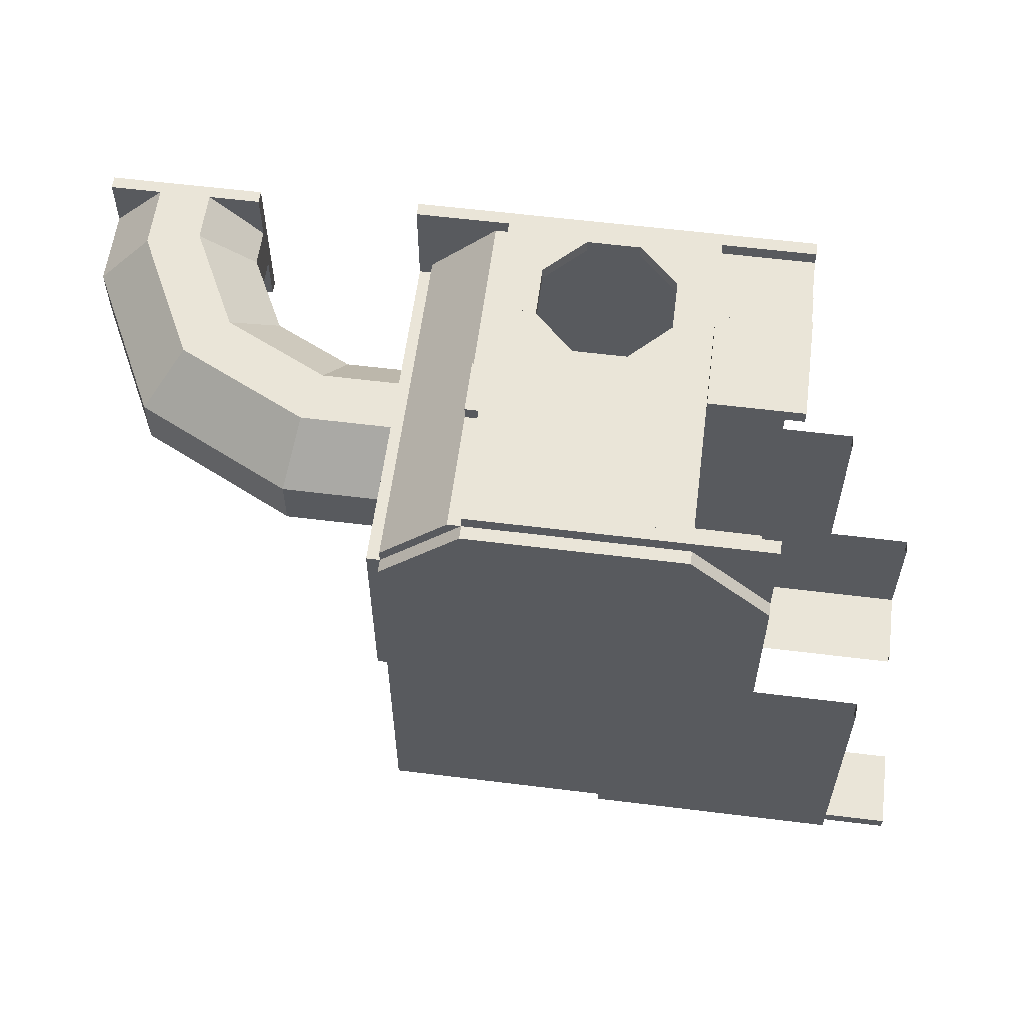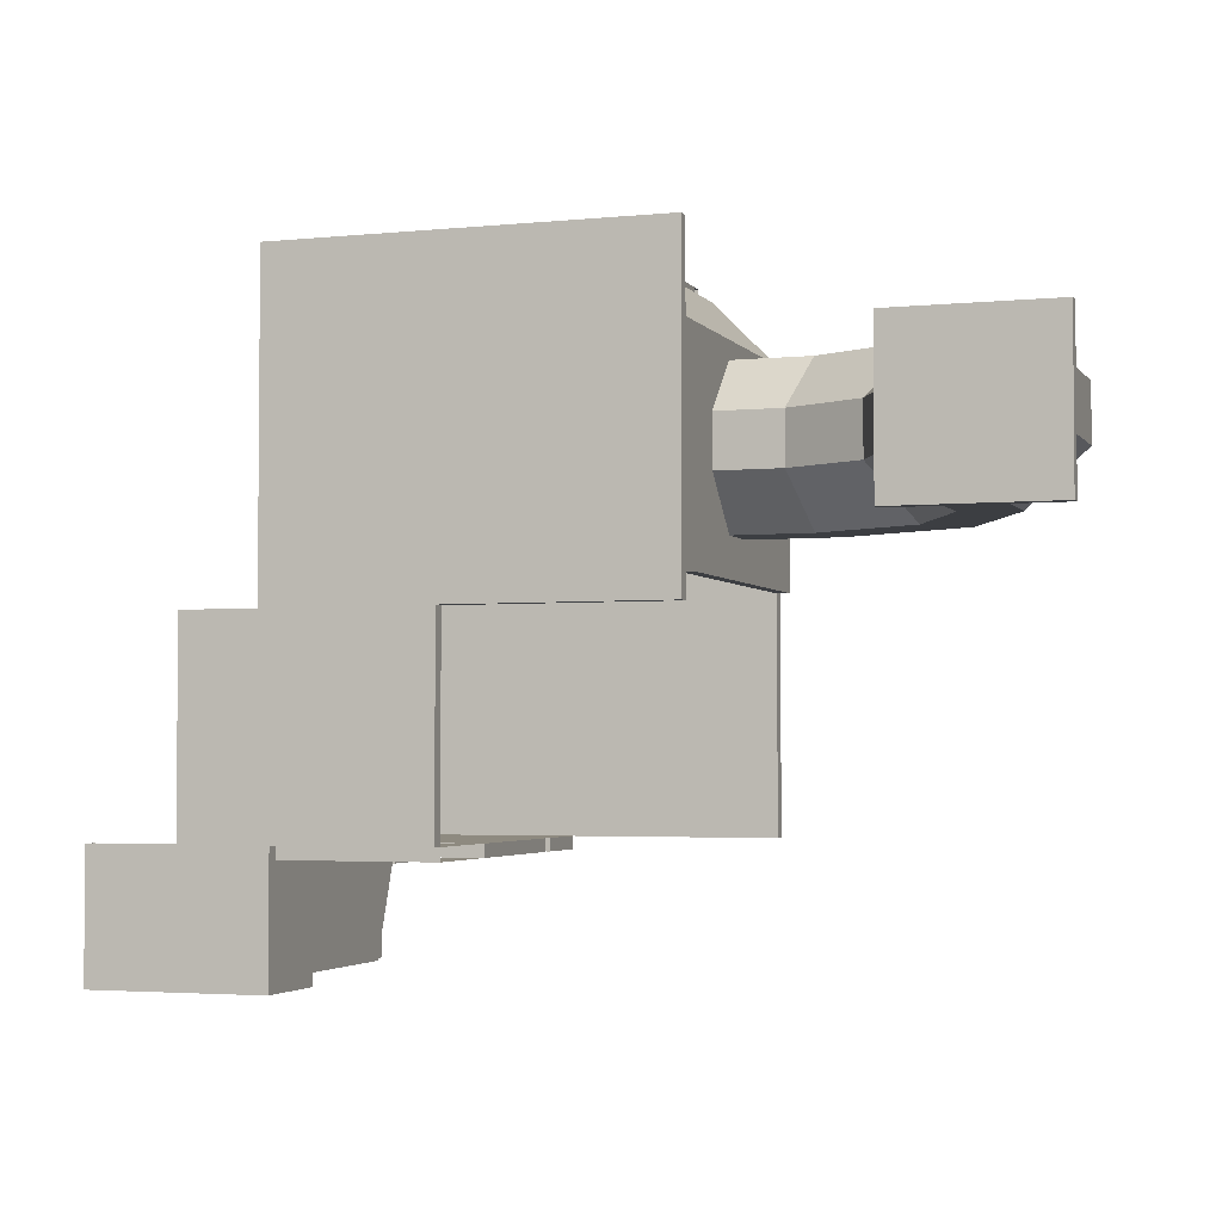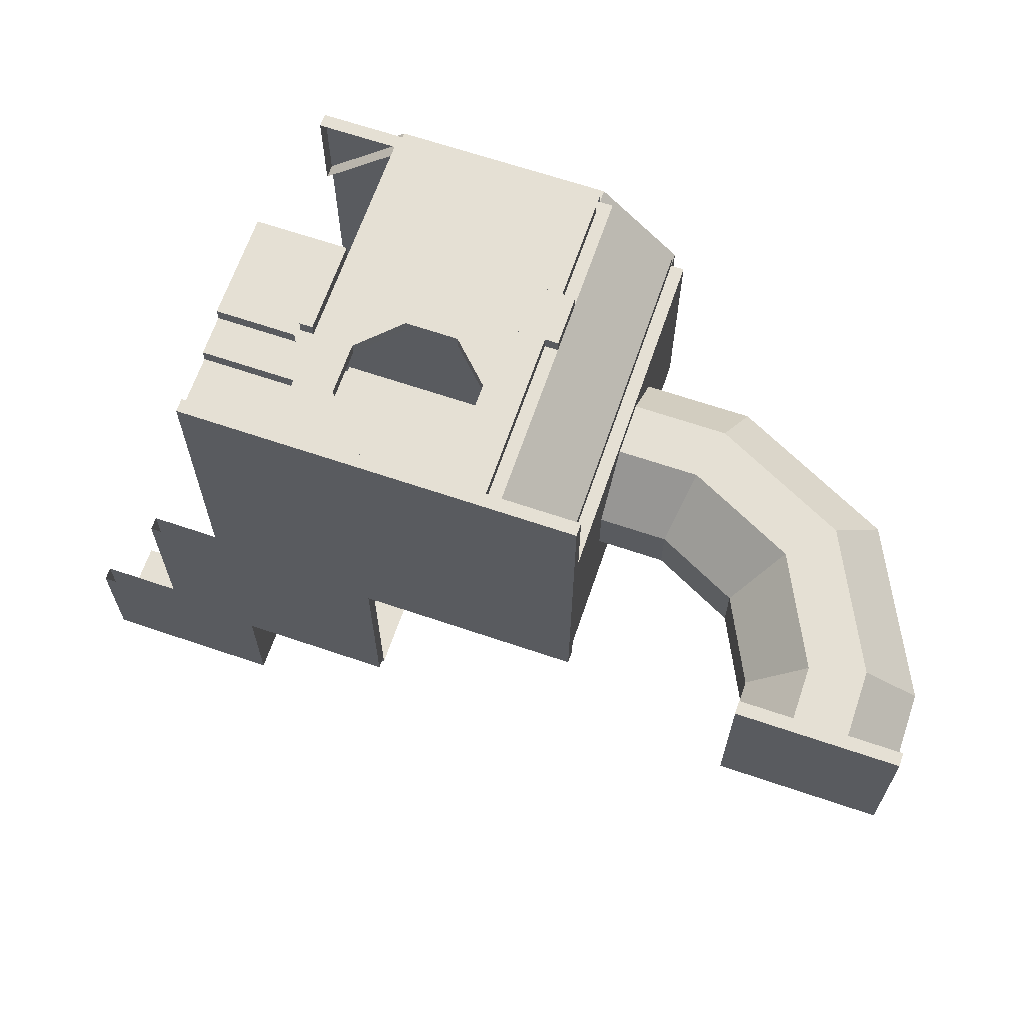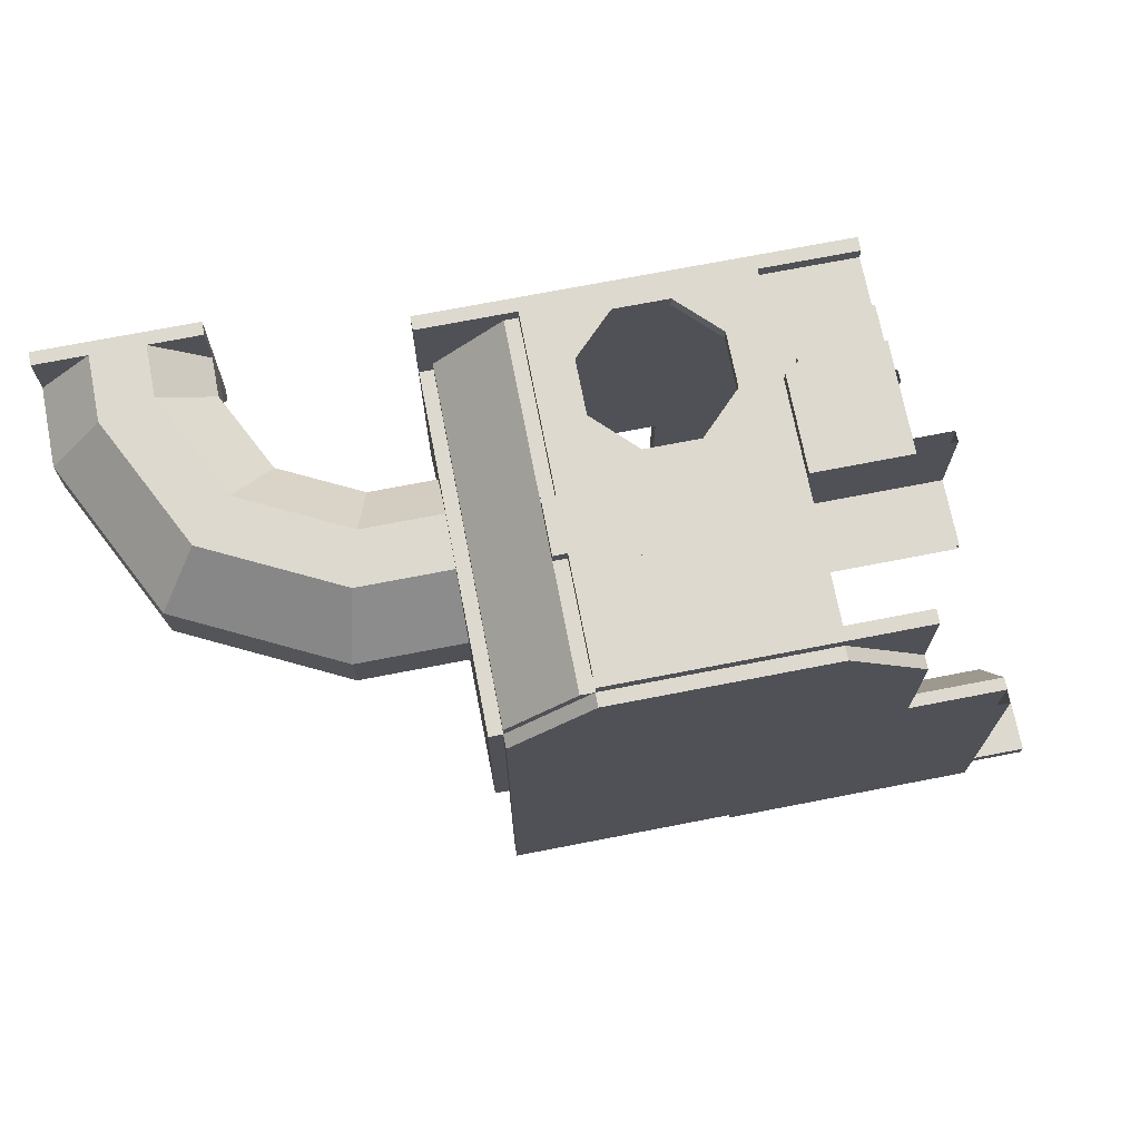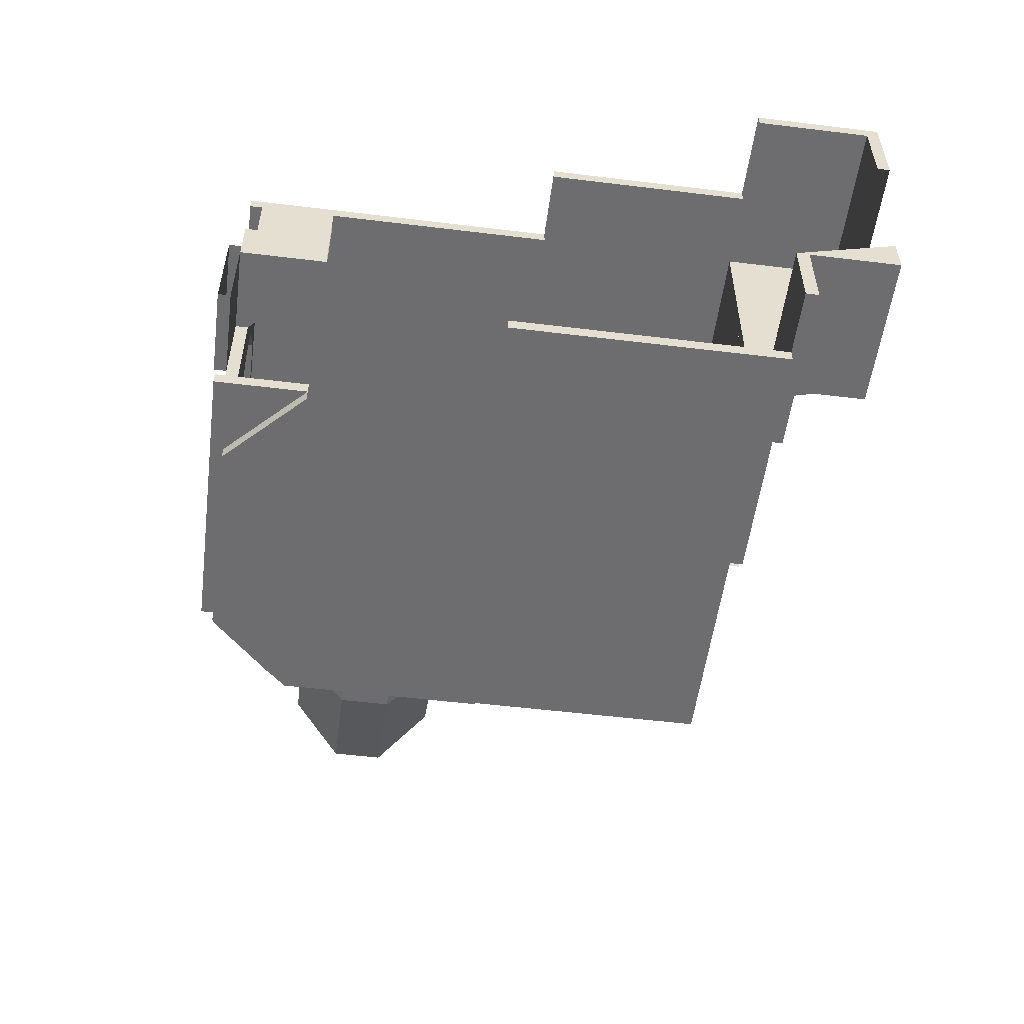
<metadata>
{"format":"obj","ext":"obj","renderer":"f3d","projection":"perspective","resolution":1024,"background":"white","views":[{"elev":58.8,"azim":7.3,"up":"+Z"},{"elev":-3.2,"azim":-161.2,"up":"+Z"},{"elev":65.6,"azim":-161.1,"up":"+Z"},{"elev":71.7,"azim":-11.0,"up":"+Z"},{"elev":-54.1,"azim":82.6,"up":"+Y"}]}
</metadata>
<code>
v -3 -4 -25
v -3 -4 -17
v -3 -1 -25
v 9 -4 -17
v 9 -4 -25
v 9 -1 -25
v -4 -1 -25
v -4 -4 -17
v -4 4 -17
v -4 4 -25
v -4 -10 -18
v -4 -10 -17
v -4 -5 -17
v -4 -5 -18
v 9 -10 -17
v 9 -10 -18
v 9 -5 -18
v 9 -5 -17
v -4 10 -26
v -4 10 -25
v -4 16 -25
v -4 16 -26
v 10 10 -26
v 10 16 -26
v 10 16 -25
v 10 10 -25
v -4 16 -17
v -4 -4 -18
v 9 -4 -18
v -16 -10 -17
v -16 -10 -16
v -16 -9 -16
v -16 -9 -17
v -4 -9 -17
v -16 -5 -16
v -16 -5 -17
v -4 -5 -16
v -15 -5 -17
v -15 -5 -16
v -15 -4 -16
v -15 -4 -17
v -16 -4 -17
v -16 -4 -16
v -16 0 -16
v -16 0 -17
v -4 0 -17
v -4 0 -16
v -4 -4 -16
v -16 1 -16
v -16 1 -17
v -4 1 -17
v -16 8 -16
v -16 8 -17
v -4 8 -17
v -4 8 -16
v -4 9 -17
v -16 9 -17
v -16 10 -17
v -4 10 -17
v -16 16 -17
v -16 16 -16
v -4 16 -16
v -4 14 -17
v -16 14 -17
v -15 -11 -17
v -15 -11 4
v -15 -10 4
v -15 -10 -17
v 4 -11 4
v 4 -11 -17
v 4 -10 -17
v 4 -10 4
v -32 -11 -16
v -32 -11 4
v -32 -10 4
v -32 -10 -16
v -15 -11 -16
v -15 -10 -16
v -10 -10 24
v -26 -10 24
v -26 -11 24
v -10 -11 24
v -26 -11 4
v -10 -11 4
v -4 -11 18
v -4 -11 4
v -4 -10 18
v -4 -9 25
v -10 -9 25
v -10 -10 25
v -4 -10 25
v -4 -9 18
v -3 10 24
v -10 10 24
v -10 9 24
v -3 9 24
v -10 8 24
v -3 8 24
v -3 16 24
v -10 16 24
v -10 14 24
v -3 14 24
v -3 16 18
v -3 14 18
v -10 16 25
v -12 16 25
v -12 14 25
v -10 14 25
v -12 10 25
v -10 10 25
v -10 9 25
v -12 9 25
v -12 8 25
v -10 8 25
v -13 15 25
v -16 15 25
v -13 12 25
v -24 16 25
v -24 15 25
v -12 15 25
v -13 5 25
v -12 5 25
v -13 8 25
v -16 5 25
v -24 5 25
v -24 4 25
v -12 4 25
v -23 15 25
v -23 5 25
v -23 8 25
v -20 5 25
v -20 15 25
v -23 12 25
v -27 -1 24
v -27 -1 25
v -27 3 25
v -27 3 24
v -10 3 25
v -10 -1 25
v -10 -1 24
v -10 3 24
v -10 4 25
v -3 9 26
v -9 9 26
v -9 4 26
v -3 4 26
v -3 9 25
v -9 9 25
v -9 1 26
v -3 1 26
v -9 1 25
v -3 1 25
v -10 1 25
v -10 1 26
v -10 8 26
v -9 8 26
v -9 8 25
v -26 -9 25
v -26 -10 25
v -32 -9 18
v -32 -9 19
v -32 -2 19
v -32 -2 18
v -27 -9 24
v -27 -2 24
v -26 -2 24
v -26 -9 24
v -32 -10 18
v -32 -10 19
v -27 -10 24
v -32 -1 19
v -32 -1 18
v -26 -1 24
v -32 3 19
v -32 3 18
v -26 3 24
v -32 4 19
v -32 4 18
v -27 4 24
v -26 4 24
v -32 8 19
v -32 8 18
v -27 8 24
v -26 8 24
v -32 9 19
v -32 9 18
v -27 9 24
v -26 9 24
v -32 10 19
v -32 10 18
v -27 10 24
v -26 10 24
v -32 14 19
v -32 14 18
v -27 14 24
v -26 14 24
v -26 4 25
v -26 8 25
v -24 8 25
v -26 9 25
v -26 10 25
v -24 10 25
v -24 9 25
v -26 14 25
v -24 14 25
v -26 16 25
v -26 16 24
v -32 16 19
v -32 16 18
v -27 16 24
v -10 12 25
v -10 12 24
v -3 12 25
v -3 8 25
v -3 12 24
v -33 14 2
v -33 14 18
v -33 16 18
v -33 16 2
v -33 10 2
v -33 10 17
v -33 14 17
v -32 10 2
v -32 14 2
v -33 10 18
v -33 -10 17
v -33 -10 18
v -33 8 18
v -33 8 17
v -32 -10 17
v -33 9 17
v -33 9 18
v -32 8 17
v -33 9 5
v -33 10 5
v -33 6 16
v -33 9 16
v -33 9 13
v -33 -1 16
v -33 -1 17
v -33 6 6
v -33 9 9
v -33 9 6
v -33 9 2
v -32 9 2
v -33 8 2
v -33 8 5
v -32 8 2
v -33 -10 2
v -33 -10 4
v -33 8 4
v -32 -10 2
v -33 -10 5
v -32 -10 5
v -33 -9 17
v -33 -9 5
v -33 -2 17
v -33 -2 5
v -32 -11 18
v -33 -1 5
v -33 -1 6
v -33 -1 9
v -33 2 6
v -33 -1 13
v -33 2 16
v -33 10 9
v -35 10 9
v -35 10 13
v -33 10 13
v -35 6 17
v -33 6 17
v -33 2 17
v -35 2 17
v -35 -2 13
v -33 -2 13
v -35 -2 9
v -33 -2 9
v -35 2 5
v -33 2 5
v -35 6 5
v -33 6 5
v -59 22 5
v -59 22 17
v -59 23 17
v -59 23 5
v -47 23 17
v -47 22 17
v -47 23 5
v -47 22 5
v -33 16 0
v -33 16 25
v -33 17 25
v -33 17 0
v -3 17 25
v -3 16 25
v -3 17 0
v -3 16 0
v -16 16 0
v -16 17 0
v -16 17 -16
v 3 17 -16
v 3 17 0
v 3 16 -16
v 3 16 0
v -4 17 -16
v -4 17 -17
v 10 17 -17
v 10 17 -16
v 10 16 -16
v 10 16 -17
v -4 17 -26
v 10 17 -26
v -50 7 5
v -53 4 9
v -59 16 9
v -55 17 5
v -47 10 5
v -51 18 5
v -44 13 9
v -47 19 9
v -47 19 13
v -44 13 13
v -55 22 5
v -51 22 5
v -40 2 5
v -39 6 5
v -41 -2 9
v -38 10 13
v -47 10 17
v -39 6 17
v -38 10 9
v -53 4 13
v -59 16 13
v -51 18 17
v -47 22 13
v -51 22 17
v -59 22 9
v -47 22 9
v -55 22 17
v -59 22 13
v -55 17 17
v -50 7 17
v -40 2 17
v -41 -2 13
v -3 4 -25
v -3 4 -17
v -3 16 -25
v -3 16 -17
v -13 12 24
v -16 15 24
v -13 15 24
v -12 15 24
v -24 15 24
v -24 16 24
v -12 16 24
v -12 5 24
v -13 5 24
v -16 5 24
v -13 8 24
v -12 4 24
v -24 4 24
v -24 5 24
v -23 5 24
v -23 15 24
v -20 5 24
v -23 8 24
v -23 12 24
v -20 15 24
v -32 10 5
v -32 10 17
v -32 9 17
v -32 9 5
v -32 9 13
v -32 9 16
v -32 6 16
v -32 -1 17
v -32 -1 16
v -32 9 9
v -32 6 6
v -32 9 6
v -32 -1 5
v -32 -2 17
v -32 -2 5
v -32 -1 9
v -32 -1 6
v -32 2 6
v -32 -1 13
v -32 2 16
v -35 9 13
v -35 9 9
v -35 6 16
v -35 -1 13
v -35 2 16
v -35 -1 9
v -35 2 6
v -35 6 6
v -55 17 6
v -58 16.25 9
v -52.25 4.75 9
v -50 7 6
v -51 18 6
v -47 10 6
v -44.75 12.25 13
v -48 18.75 13
v -48 18.75 9
v -44.75 12.25 9
v -51 22 6
v -55 22 6
v -39 6 6
v -40 2 6
v -40.75 -1 9
v -39 6 16
v -47 10 16
v -38.25 9 13
v -38.25 9 9
v -58 16.25 13
v -52.25 4.75 13
v -51 18 16
v -51 22 16
v -48 22 13
v -58 22 9
v -48 22 9
v -55 17 16
v -58 22 13
v -55 22 16
v -40 2 16
v -50 7 16
v -40.75 -1 13
v -4 -10 -16
v -3 16 -16
v -3 -10 -16
v -3 -10 -17
v -32 8 4
v -32 8 5
v -4 -9 -16
v -10 -9 24
v -4 8 18
v -4 9 18
v -3 9 18
v -3 8 18
v -12 8 24
v -12 9 24
v -10 -2 24
v -24 8 24
v -24 9 24
v -32 -9 5
v -32 -9 17
v -4 14 -16
v -16 14 -16
v -16 10 -16
v -4 10 -16
v -3 10 18
v -4 10 18
v -4 14 18
v -12 10 24
v -12 14 24
v -9 4 25
v -3 4 25
v -24 10 24
v -24 14 24
v -32 14 17
v -4 1 -16
v -16 9 -16
v -4 9 -16
v -4 16 18
v -32 16 2
v -10 -10 4
v -26 -10 4
v -4 -10 4
v -10 4 24
v -26 -2 25
v -10 -2 25
v -26 -1 25
v -26 3 25
o entity8
f 1 2 3
f 4 2 1 5
f 4 5 6
f 7 8 9 10
f 2 8 7 3
f 11 12 13 14
f 15 12 11 16
f 16 11 14 17
f 17 18 15 16
f 19 20 21 22
f 23 19 22 24
f 24 25 26 23
f 10 9 27 21
f 14 13 8 28
f 29 28 8 4
f 17 14 28 29
f 29 4 18 17
f 30 31 32 33
f 12 30 33 34
f 33 32 35 36
f 13 36 35 37
f 34 33 36 13
f 38 39 40 41
f 13 38 41 8
f 42 43 44 45
f 8 42 45 46
f 46 47 48 8
f 45 44 49 50
f 46 45 50 51
f 50 49 52 53
f 54 53 52 55
f 51 50 53 54
f 56 57 58 59
f 27 60 61 62
f 63 64 60 27
f 59 58 64 63
f 65 66 67 68
f 69 66 65 70
f 70 65 68 71
f 71 72 69 70
f 73 74 75 76
f 66 74 73 77
f 77 73 76 78
f 79 80 81 82
f 82 81 83 84
f 85 82 84 86
f 87 79 82 85
f 88 89 90 91
f 91 90 79 87
f 88 91 87 92
f 93 94 95 96
f 96 95 97 98
f 99 100 101 102
f 103 99 102 104
f 102 101 94 93
f 105 106 107 108
f 108 107 109 110
f 111 112 113 114
f 110 109 112 111
f 115 116 117
f 106 118 119 120
f 120 115 121 122
f 123 124 121
f 122 125 126 127
f 128 119 125 129
f 130 129 131
f 132 128 133
f 134 135 136 137
f 138 136 135 139
f 139 135 134 140
f 141 137 136 138
f 114 113 127 142
f 143 144 145 146
f 147 148 144 143
f 146 145 149 150
f 150 149 151 152
f 153 154 155 114
f 156 155 154 149
f 149 154 153 151
f 157 114 155 156
f 89 158 159 90
f 90 159 80 79
f 160 161 162 163
f 162 161 164 165
f 166 165 164 167
f 168 169 161 160
f 161 169 170 164
f 167 164 170 80
f 80 170 169 168
f 163 162 171 172
f 171 162 165 134
f 173 134 165 166
f 172 171 174 175
f 174 171 134 137
f 176 137 134 173
f 175 174 177 178
f 177 174 137 179
f 180 179 137 176
f 178 177 181 182
f 181 177 179 183
f 184 183 179 180
f 182 181 185 186
f 185 181 183 187
f 188 187 183 184
f 186 185 189 190
f 189 185 187 191
f 192 191 187 188
f 190 189 193 194
f 193 189 191 195
f 196 195 191 192
f 180 197 198 184
f 199 198 197 126
f 188 200 201 192
f 202 201 200 203
f 192 201 204 196
f 205 204 201 202
f 184 198 200 188
f 203 200 198 199
f 196 204 206 207
f 118 206 204 205
f 194 193 208 209
f 208 193 195 210
f 207 210 195 196
f 97 114 211 212
f 213 211 114 214
f 215 212 211 213
f 216 217 218 219
f 209 218 217 194
f 220 221 222 216
f 223 220 216 224
f 221 225 217 222
f 194 217 225 190
f 226 227 228 229
f 182 228 227 168
f 168 227 226 230
f 231 232 225 221
f 190 225 232 186
f 229 228 232 231
f 186 232 228 182
f 182 228 229 233
f 234 231 221 235
f 236 237 238
f 239 240 231 237
f 241 242 243
f 244 234 235 220
f 245 244 220 223
f 246 247 234 244
f 248 246 244 245
f 249 250 251 246
f 75 250 249 252
f 252 249 246 248
f 250 253 247 251
f 254 253 250 75
f 253 226 255 256
f 230 226 253 254
f 256 255 257 258
f 74 259 168 75
f 80 168 259 81
f 81 259 74 83
f 258 257 240 260
f 261 262 263
f 260 261 243 234
f 264 239 265
f 266 267 268 269
f 269 268 270 271
f 272 273 274 275
f 271 270 273 272
f 275 274 276 277
f 277 276 278 279
f 279 278 280 281
f 281 280 267 266
f 282 283 284 285
f 286 284 283 287
f 288 285 284 286
f 289 282 285 288
f 288 286 287 289
f 290 291 292 293
f 294 292 291 295
f 296 293 292 294
f 297 290 293 296
f 296 294 295 297
f 61 298 299 300
f 301 300 299 302
f 303 61 300 301
f 301 302 304 303
f 27 62 305 306
f 307 306 305 308
f 307 308 309 310
f 22 27 306 311
f 312 311 306 307
f 24 22 311 312
f 312 307 310 24
f 313 314 315 316
f 317 313 316 318
f 319 320 321 322
f 318 316 323 324
f 325 313 317 326
f 276 327 325 278
f 328 322 329 330
f 331 319 322 328
f 332 333 315 314
f 278 325 326 280
f 326 317 319 331
f 334 321 335 336
f 316 315 337 323
f 320 318 324 338
f 339 340 333 341
f 280 326 331 267
f 268 328 330 270
f 317 318 320 319
f 330 329 342 343
f 344 332 314 327
f 270 330 343 273
f 333 340 337 315
f 334 341 342 329
f 267 331 328 268
f 274 344 327 276
f 336 339 341 334
f 327 314 313 325
f 335 321 320 338
f 343 342 332 344
f 341 333 332 342
f 273 343 344 274
f 322 321 334 329
f 6 3 2 4
f 2 3 345 346
f 18 13 12 15
f 25 21 20 26
f 347 348 346 345
f 4 8 13 18
f 349 350 351
f 352 353 354 355
f 356 357 351 352
f 357 358 359
f 360 361 362 356
f 363 362 353 364
f 365 363 366
f 367 364 368
f 369 370 371 372
f 373 374 375
f 374 371 376 377
f 378 379 380
f 381 376 382 383
f 384 385 386
f 372 380 385 381
f 377 387 388
f 238 389 390 242
f 236 391 389 238
f 264 392 393 265
f 265 393 391 236
f 262 394 392 264
f 263 395 394 262
f 241 396 395 263
f 242 390 396 241
f 287 283 282 289
f 397 398 399 400
f 401 397 400 402
f 403 404 405 406
f 407 408 397 401
f 409 402 400 410
f 395 410 411 394
f 412 413 403 414
f 414 403 406 415
f 399 398 416 417
f 396 409 410 395
f 415 406 402 409
f 418 419 420 404
f 408 421 398 397
f 405 422 407 401
f 423 416 424 425
f 390 415 409 396
f 391 412 414 389
f 406 405 401 402
f 426 427 413 412
f 411 399 417 428
f 393 426 412 391
f 424 416 398 421
f 413 427 423 418
f 389 414 415 390
f 394 411 428 392
f 418 423 425 419
f 410 400 399 411
f 404 420 422 405
f 428 417 427 426
f 427 417 416 423
f 392 428 426 393
f 413 418 404 403
f 12 429 62 27
f 430 62 429 431
f 431 429 12 432
f 348 27 62 430
f 432 12 27 348
f 348 430 431 432
f 233 182 168 230
f 433 434 254 75
f 309 62 27 310
f 435 32 31 429
f 48 40 39 37
f 87 79 436 92
f 437 97 95 438
f 439 96 98 440
f 97 441 442 95
f 117 116 350 349
f 120 119 353 352
f 357 121 115 351
f 359 358 124 123
f 356 362 125 122
f 364 128 129 363
f 366 130 131 365
f 368 132 133 367
f 79 80 167 436
f 443 166 173 140
f 80 168 160 167
f 166 163 172 173
f 184 182 186 188
f 444 184 188 445
f 371 186 182 233
f 245 372 434 248
f 446 447 230 254
f 37 35 32 435
f 47 44 43 48
f 448 449 450 451
f 452 93 96 439
f 453 94 101 454
f 104 102 93 452
f 94 455 456 101
f 152 151 457 458
f 192 190 194 196
f 459 192 196 460
f 224 461 370 223
f 461 194 190 370
f 462 49 44 47
f 451 450 463 464
f 438 95 94 453
f 95 442 455 94
f 371 231 234 372
f 375 236 238 373
f 377 239 237 374
f 378 242 241 379
f 381 260 240 376
f 386 263 262 384
f 380 243 261 385
f 387 264 265 388
f 55 52 49 462
f 62 61 449 448
f 454 101 100 465
f 101 456 355 100
f 460 196 207 354
f 196 194 209 207
f 215 213 214 98
f 466 209 194 224
f 71 68 67 72
f 78 76 75 67
f 467 468 80 79
f 469 467 79 87
f 468 75 168 80
f 96 95 438 439
f 98 97 437 440
f 214 114 97 98
f 100 105 108 101
f 101 108 110 94
f 95 111 114 97
f 94 110 111 95
f 141 138 139 140
f 97 114 142 470
f 151 153 114 157
f 459 202 203 445
f 460 205 202 459
f 445 203 199 444
f 354 118 205 460
f 140 134 137 141
f 470 360 441 97
f 173 172 175 176
f 180 178 182 184
f 361 180 184 444
f 458 457 148 147
f 167 158 471 166
f 472 471 158 89
f 89 158 167 436
f 443 166 471 472
f 436 167 166 443
f 443 472 89 436
f 166 471 473 173
f 139 473 471 472
f 472 471 166 443
f 140 173 473 139
f 140 139 472 443
f 176 175 178 180
f 188 186 190 192
f 445 188 192 459
f 176 474 197 180
f 142 197 474 138
f 138 474 176 141
f 470 180 197 142
f 141 176 180 470
f 470 142 138 141
f 370 190 186 371
f 223 369 372 245
f 167 160 163 166
f 383 382 447 446
f 248 433 75 252
f 295 291 290 297
f 304 298 61 303
f 310 27 22 24

</code>
